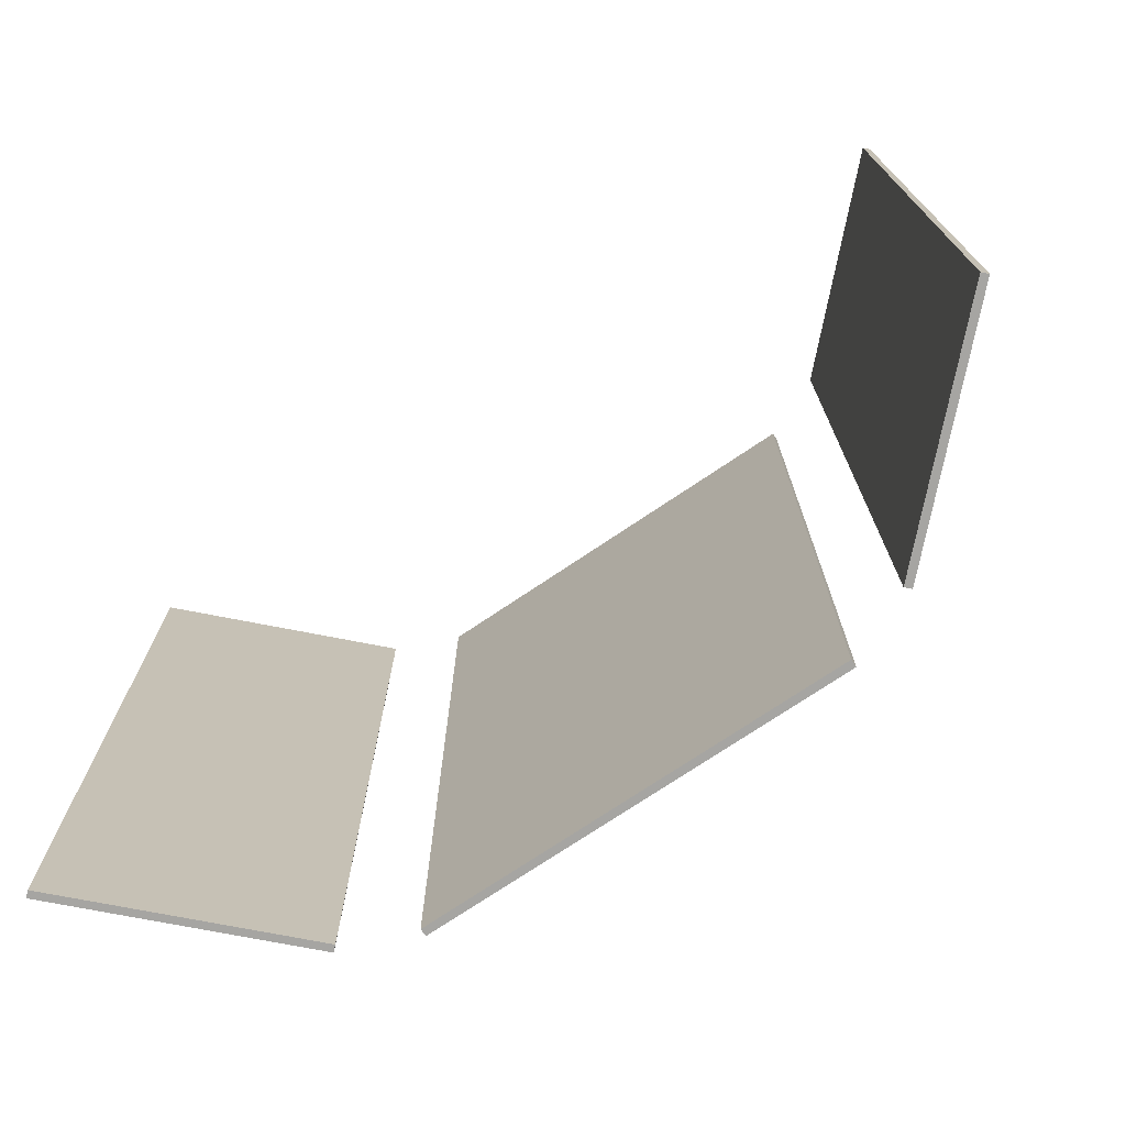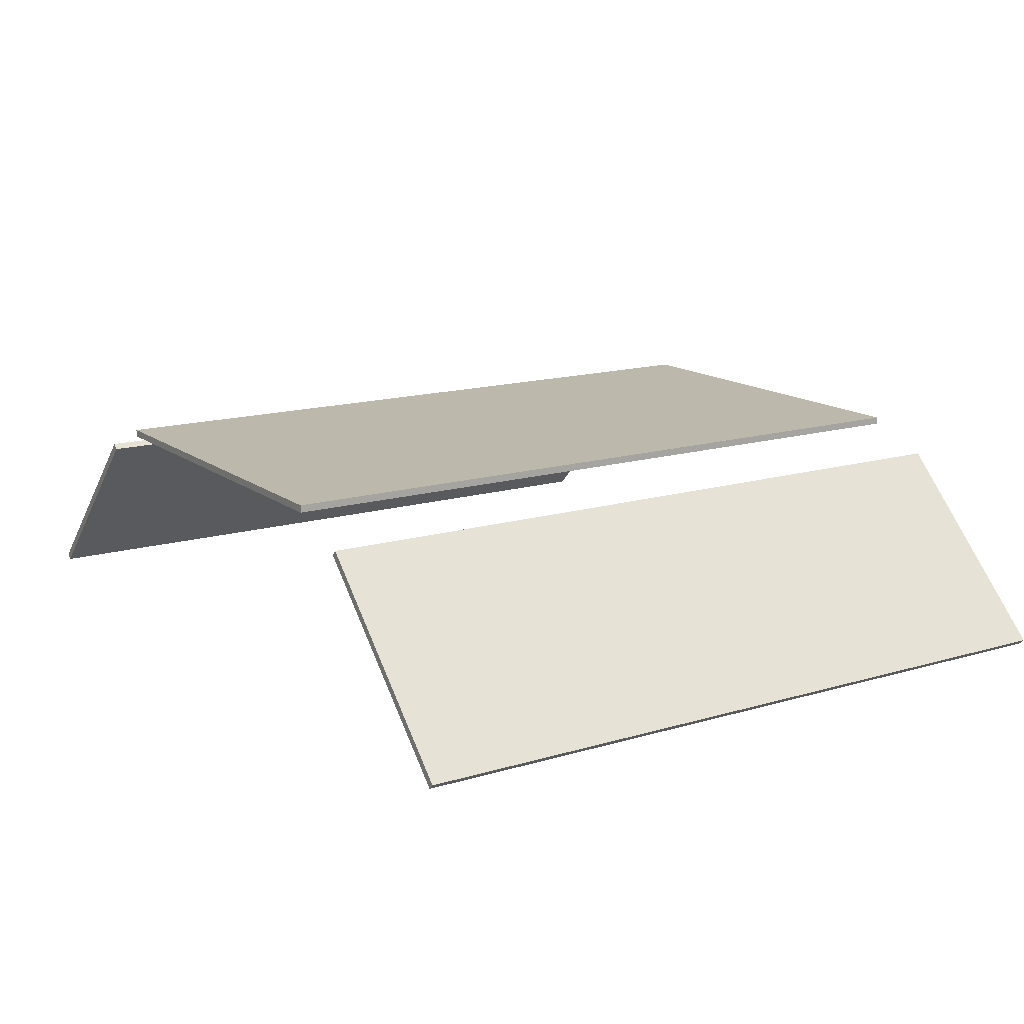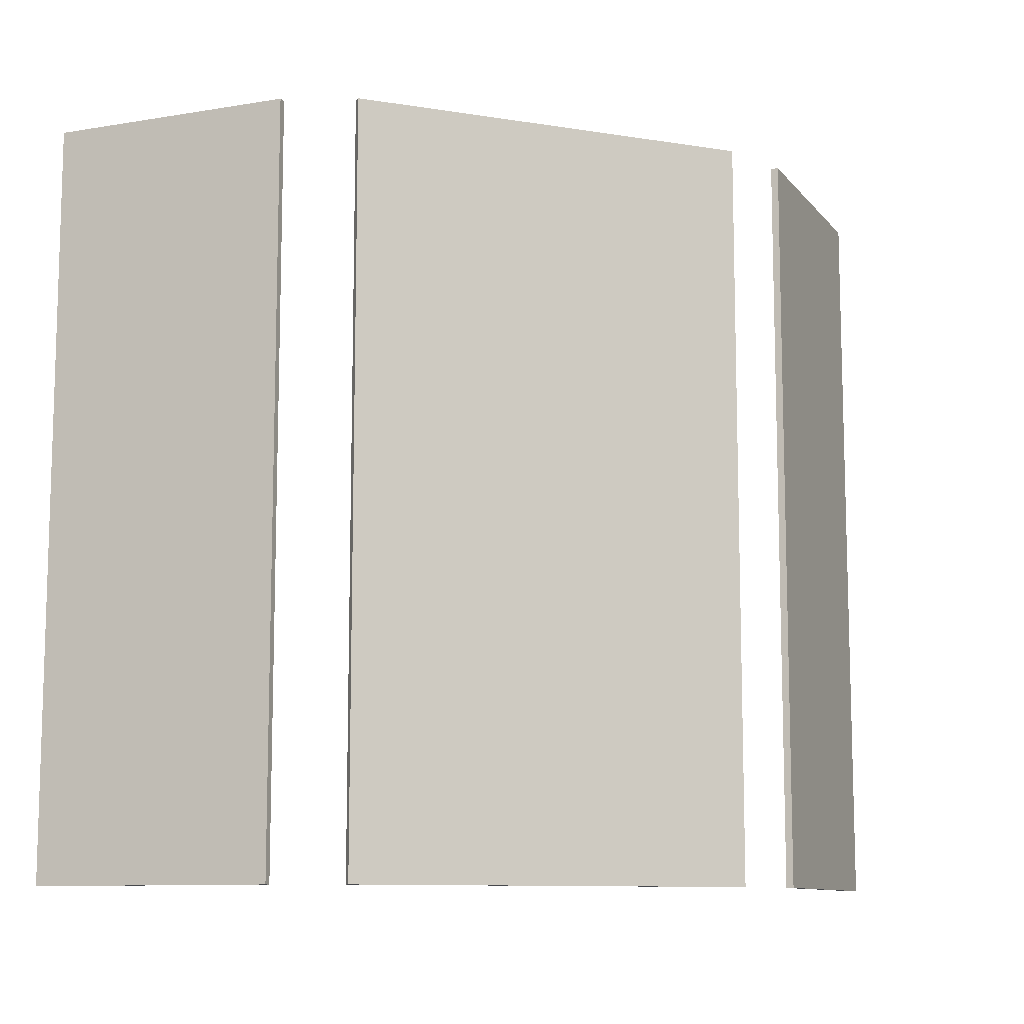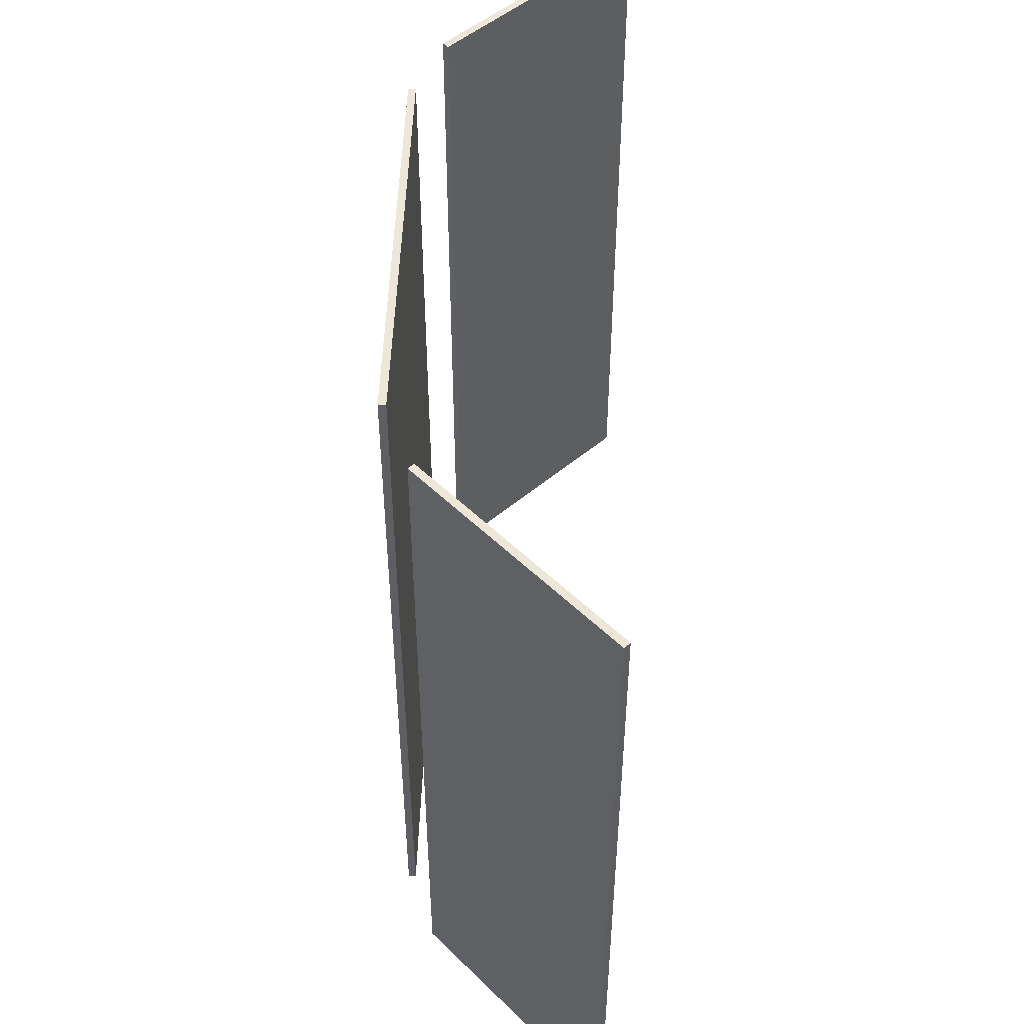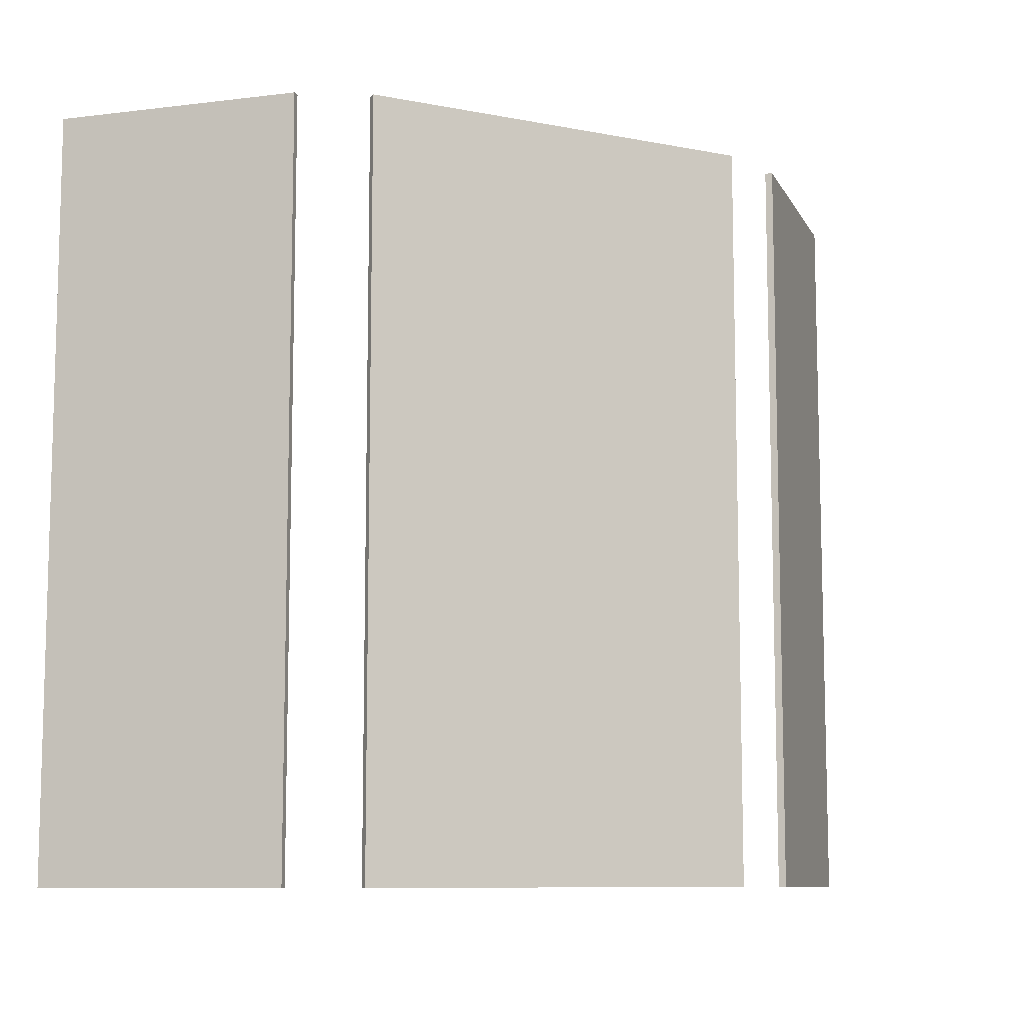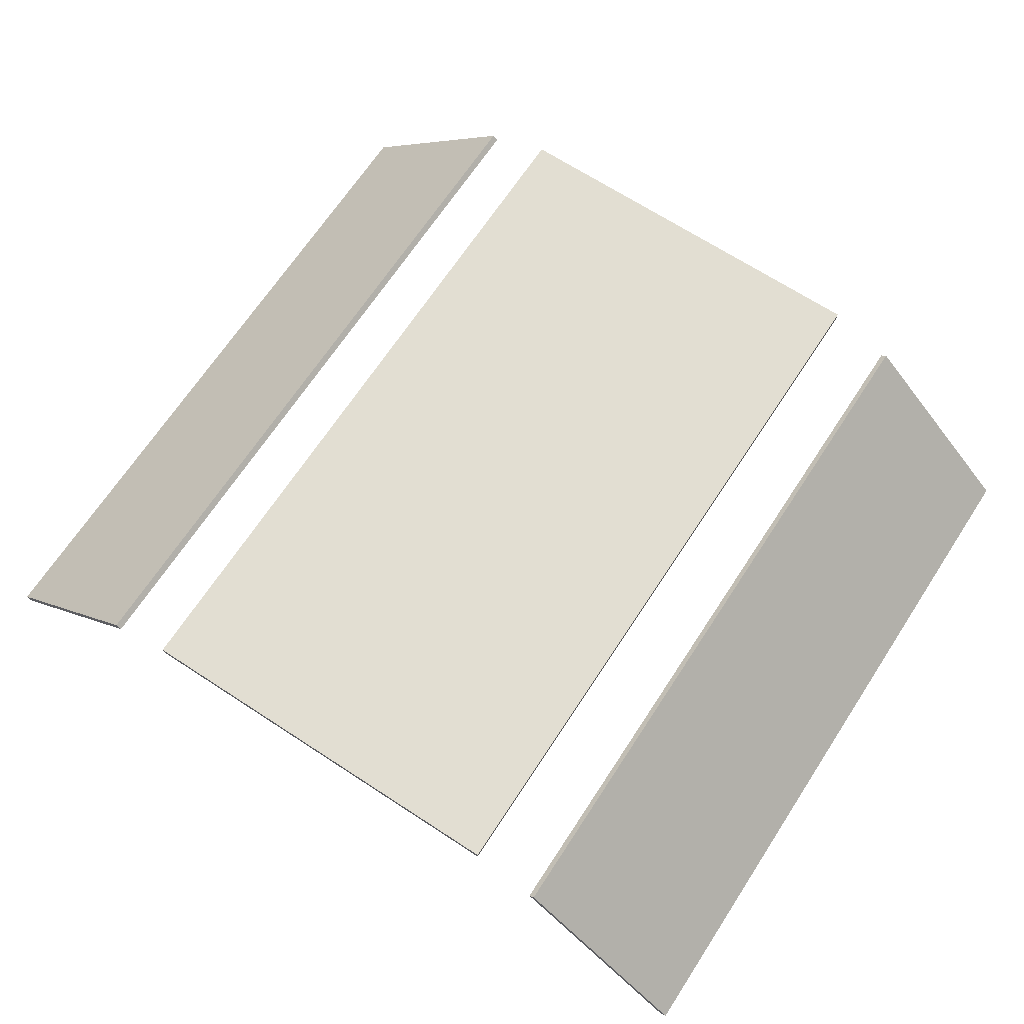
<metadata>
{"format":"obj","ext":"obj","renderer":"f3d","projection":"perspective","resolution":1024,"background":"white","views":[{"elev":-73.6,"azim":34.0,"up":"+Z"},{"elev":14.7,"azim":-123.0,"up":"+Y"},{"elev":-10.3,"azim":157.9,"up":"+Z"},{"elev":49.9,"azim":-88.1,"up":"+Z"},{"elev":-9.4,"azim":152.9,"up":"+Z"},{"elev":67.8,"azim":33.2,"up":"+Y"}]}
</metadata>
<code>
o MeshWindowBay_1_0_GeomSubset_1
v 0.3405 0.2506 -0.5201
v 0.6396 -0.04843 -0.5201
v 0.3405 0.2506 0.5474
v 0.6396 -0.04843 0.5474
v 0.3405 0.2506 -0.6289
v 0.67 -0.07884 -0.6289
v 0.3405 0.2506 0.5869
v 0.67 -0.07884 0.5869
v -0.000181 0.2506 -0.6289
v -0.000181 0.2506 -0.5201
v -0.000181 0.2506 0.5474
v -0.000181 0.2506 0.5869
v 0.3722 0.2189 -0.6289
v 0.3722 0.2189 -0.5201
v 0.3722 0.2189 0.5474
v 0.3722 0.2189 0.5869
v 0.2974 0.2506 -0.6289
v 0.2974 0.2506 -0.5201
v 0.2974 0.2506 0.5474
v 0.2974 0.2506 0.5869
v 0.3223 0.2066 -0.5201
v 0.3411 0.1878 -0.5201
v 0.3411 0.1878 0.5474
v 0.3223 0.2066 0.5474
v 0.3223 0.2066 -0.6289
v 0.3411 0.1878 0.5869
v 0.3223 0.2066 0.5869
v 0.6085 -0.07955 -0.5201
v 0.6085 -0.07955 0.5474
v 0.6389 -0.11 -0.6289
v 0.6389 -0.11 0.5869
v -0.000181 0.2066 -0.5201
v 0.2974 0.2066 -0.5201
v -0.000181 0.2066 -0.6289
v -0.000181 0.2066 0.5474
v -0.000181 0.2066 0.5869
v 0.2974 0.2066 0.5474
v 0.2974 0.2066 0.5869
v 0.3405 0.2506 0.6303
v 0.3722 0.2189 0.6303
v 0.3223 0.2066 0.6303
v -0.000181 0.2506 0.6303
v 0.2974 0.2506 0.6303
v -0.000181 0.2066 0.6303
v 0.67 -0.07884 0.6303
v 0.6389 -0.11 0.6303
v 0.3223 -0.11 -0.6289
v -0.00018 -0.11 -0.6289
v 0.6389 -0.11 -0.5451
v 0.3223 -0.11 0.6303
v -0.00018 -0.11 0.6303
v 0.67 -0.07884 -0.5451
v 0.3223 -0.192 -0.6289
v -0.00018 -0.192 -0.6289
v 0.6389 -0.192 -0.6289
v 0.6389 -0.192 -0.5451
v 0.67 -0.192 -0.6289
v 0.67 -0.192 -0.5451
v 0.3223 -0.192 0.6303
v -0.00018 -0.192 0.6303
v 0.6389 -0.192 0.6303
v 0.6389 -0.192 0.5869
v 0.67 -0.192 0.6303
v 0.67 -0.192 0.5869
v 0.3411 0.1878 -0.5451
v 0.3223 -0.11 -0.5451
v 0.3223 0.2066 -0.5451
v 0.2974 0.2066 -0.5451
v -0.00018 -0.11 -0.5451
v -0.000181 0.2066 -0.5451
v 0.3223 -0.192 -0.5451
v -0.00018 -0.192 -0.5451
v -0.00018 -0.11 0.5869
v 0.3223 -0.11 0.5869
v 0.3223 0.1878 0.5869
v -0.00018 -0.192 0.5869
v 0.3223 -0.192 0.5869
v 0.3223 0.1878 -0.5451
v 0.3722 0.2189 -0.5451
v 0.3405 0.2506 -0.5451
v 0.2974 0.2506 -0.5451
v -0.000181 0.2506 -0.5451
v 0.3651 0.2119 -0.5201
v 0.3482 0.1949 -0.5201
v 0.3482 0.1949 0.5474
v 0.3651 0.2119 0.5474
v 0.6325 -0.0555 0.5474
v 0.6155 -0.07248 0.5474
v 0.6155 -0.07248 -0.5201
v 0.6325 -0.0555 -0.5201
v 0.2974 0.2406 -0.5201
v 0.2974 0.2166 -0.5201
v -0.000181 0.2166 -0.5201
v -0.000181 0.2406 -0.5201
v -0.000181 0.2406 0.5474
v -0.000181 0.2166 0.5474
v 0.2974 0.2166 0.5474
v 0.2974 0.2406 0.5474
v 0.3786 0.1984 -0.5011
v 0.3616 0.1815 -0.5011
v 0.3616 0.1815 0.5284
v 0.3786 0.1984 0.5284
v 0.6191 -0.04207 0.5284
v 0.6021 -0.05904 0.5284
v 0.6021 -0.05904 -0.5011
v 0.6191 -0.04207 -0.5011
v 0.2784 0.2406 -0.5011
v 0.2784 0.2166 -0.5011
v -0.000181 0.2166 -0.5011
v -0.000181 0.2406 -0.5011
v -0.000181 0.2406 0.5284
v -0.000181 0.2166 0.5284
v 0.2784 0.2166 0.5284
v 0.2784 0.2406 0.5284
v -0.000181 0.1878 -0.5451
v -0.000181 0.1878 0.5869
v 0.3223 -0.2211 -0.6289
v 0.6389 -0.2211 -0.6289
v 0.3223 -0.2503 -0.5451
v 0.6389 -0.2503 -0.5451
v -0.00018 -0.2211 -0.6289
v -0.00018 -0.2503 -0.5451
v 0.67 -0.2211 -0.6289
v 0.67 -0.2503 -0.5451
v -0.00018 -0.2503 -0.5726
v 0.3223 -0.2503 -0.5726
v 0.6389 -0.2503 -0.5726
v 0.67 -0.2503 -0.5726
v 0.67 -0.192 -0.5726
v 0.67 -0.07884 -0.5726
v 0.3722 0.2189 -0.5726
v 0.3405 0.2506 -0.5726
v 0.2974 0.2506 -0.5726
v -0.000181 0.2506 -0.5726
v -0.3409 0.2506 -0.5201
v -0.6399 -0.04843 -0.5201
v -0.3409 0.2506 0.5474
v -0.6399 -0.04843 0.5474
v -0.3409 0.2506 -0.6289
v -0.6704 -0.07884 -0.6289
v -0.3409 0.2506 0.5869
v -0.6704 -0.07884 0.5869
v -0.3726 0.2189 -0.6289
v -0.3726 0.2189 -0.5201
v -0.3726 0.2189 0.5474
v -0.3726 0.2189 0.5869
v -0.2977 0.2506 -0.6289
v -0.2977 0.2506 -0.5201
v -0.2977 0.2506 0.5474
v -0.2977 0.2506 0.5869
v -0.3227 0.2066 -0.5201
v -0.3415 0.1878 -0.5201
v -0.3415 0.1878 0.5474
v -0.3227 0.2066 0.5474
v -0.3227 0.2066 -0.6289
v -0.3415 0.1878 0.5869
v -0.3227 0.2066 0.5869
v -0.6088 -0.07955 -0.5201
v -0.6088 -0.07955 0.5474
v -0.6392 -0.11 -0.6289
v -0.6392 -0.11 0.5869
v -0.2977 0.2066 -0.5201
v -0.2977 0.2066 0.5474
v -0.2977 0.2066 0.5869
v -0.3409 0.2506 0.6303
v -0.3726 0.2189 0.6303
v -0.3227 0.2066 0.6303
v -0.2977 0.2506 0.6303
v -0.6704 -0.07884 0.6303
v -0.6392 -0.11 0.6303
v -0.3227 -0.11 -0.6289
v -0.6392 -0.11 -0.5451
v -0.3227 -0.11 0.6303
v -0.6704 -0.07884 -0.5451
v -0.3227 -0.192 -0.6289
v -0.6392 -0.192 -0.6289
v -0.6392 -0.192 -0.5451
v -0.6704 -0.192 -0.6289
v -0.6704 -0.192 -0.5451
v -0.3227 -0.192 0.6303
v -0.6392 -0.192 0.6303
v -0.6392 -0.192 0.5869
v -0.6704 -0.192 0.6303
v -0.6704 -0.192 0.5869
v -0.3415 0.1878 -0.5451
v -0.3227 -0.11 -0.5451
v -0.3227 0.2066 -0.5451
v -0.2977 0.2066 -0.5451
v -0.3227 -0.192 -0.5451
v -0.3227 -0.11 0.5869
v -0.3227 0.1878 0.5869
v -0.3227 -0.192 0.5869
v -0.3227 0.1878 -0.5451
v -0.3726 0.2189 -0.5451
v -0.3409 0.2506 -0.5451
v -0.2977 0.2506 -0.5451
v -0.3655 0.2119 -0.5201
v -0.3485 0.1949 -0.5201
v -0.3485 0.1949 0.5474
v -0.3655 0.2119 0.5474
v -0.6329 -0.05551 0.5474
v -0.6159 -0.07248 0.5474
v -0.6159 -0.07248 -0.5201
v -0.6329 -0.05551 -0.5201
v -0.2977 0.2406 -0.5201
v -0.2977 0.2166 -0.5201
v -0.2977 0.2166 0.5474
v -0.2977 0.2406 0.5474
v -0.3789 0.1984 -0.5011
v -0.362 0.1815 -0.5011
v -0.362 0.1815 0.5284
v -0.3789 0.1984 0.5284
v -0.6194 -0.04207 0.5284
v -0.6025 -0.05904 0.5284
v -0.6025 -0.05904 -0.5011
v -0.6194 -0.04207 -0.5011
v -0.2787 0.2406 -0.5011
v -0.2787 0.2166 -0.5011
v -0.2787 0.2166 0.5284
v -0.2787 0.2406 0.5284
v -0.3227 -0.2211 -0.6289
v -0.6392 -0.2211 -0.6289
v -0.3227 -0.2503 -0.5451
v -0.6392 -0.2503 -0.5451
v -0.6704 -0.2211 -0.6289
v -0.6704 -0.2503 -0.5451
v -0.3227 -0.2503 -0.5726
v -0.6392 -0.2503 -0.5726
v -0.6704 -0.2503 -0.5726
v -0.6704 -0.192 -0.5726
v -0.6704 -0.07884 -0.5726
v -0.3726 0.2189 -0.5726
v -0.3409 0.2506 -0.5726
v -0.2977 0.2506 -0.5726
v 0.2784 0.2336 -0.5011
v -0.2787 0.2336 -0.5011
v 0.2784 0.2336 0.5284
v -0.2787 0.2336 0.5284
v 0.2784 0.2236 0.5284
v -0.2787 0.2236 0.5284
v 0.2784 0.2236 -0.5011
v -0.2787 0.2236 -0.5011
v 0.3735 0.1934 -0.5011
v 0.6141 -0.04709 -0.5011
v 0.3735 0.1934 0.5284
v 0.6141 -0.04709 0.5284
v 0.3665 0.1864 0.5284
v 0.607 -0.05416 0.5284
v 0.3665 0.1864 -0.5011
v 0.607 -0.05416 -0.5011
v -0.3739 0.1934 -0.5011
v -0.6144 -0.04709 -0.5011
v -0.3739 0.1934 0.5284
v -0.6144 -0.04709 0.5284
v -0.3668 0.1864 0.5284
v -0.6074 -0.05416 0.5284
v -0.3668 0.1864 -0.5011
v -0.6074 -0.05416 -0.5011
v -0.000181 0.2236 0.5284
v -0.000181 0.2236 -0.5011
v -0.000181 0.2336 -0.5011
v -0.000181 0.2336 0.5284
f 235 261 262 237
f 237 262 259 239
f 239 259 260 241
f 241 260 261 235
f 236 242 240 238
f 241 235 237 239
f 243 245 246 244
f 245 247 248 246
f 247 249 250 248
f 249 243 244 250
f 244 246 248 250
f 249 247 245 243
f 251 252 254 253
f 253 254 256 255
f 255 256 258 257
f 257 258 252 251
f 252 258 256 254
f 257 251 253 255
f 259 240 242 260
f 261 260 242 236
f 262 261 236 238
f 259 262 238 240

</code>
